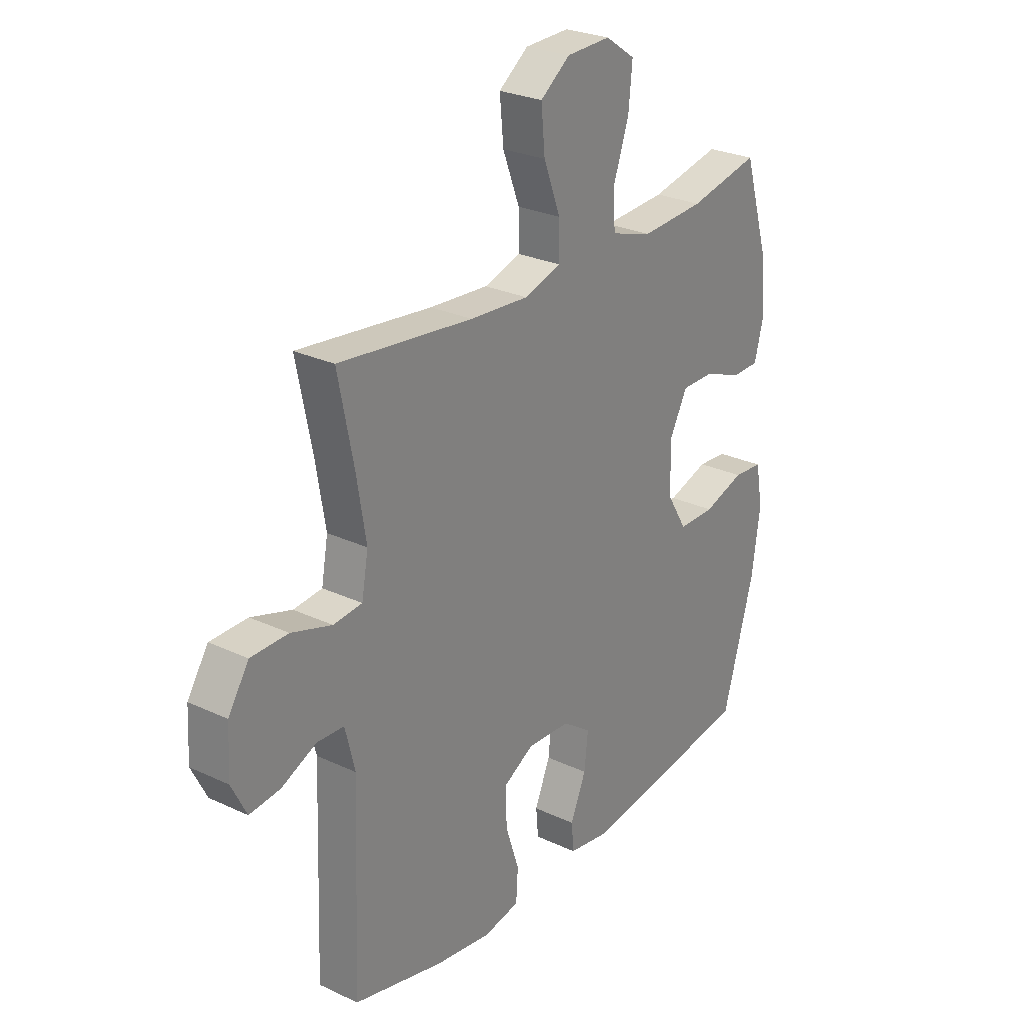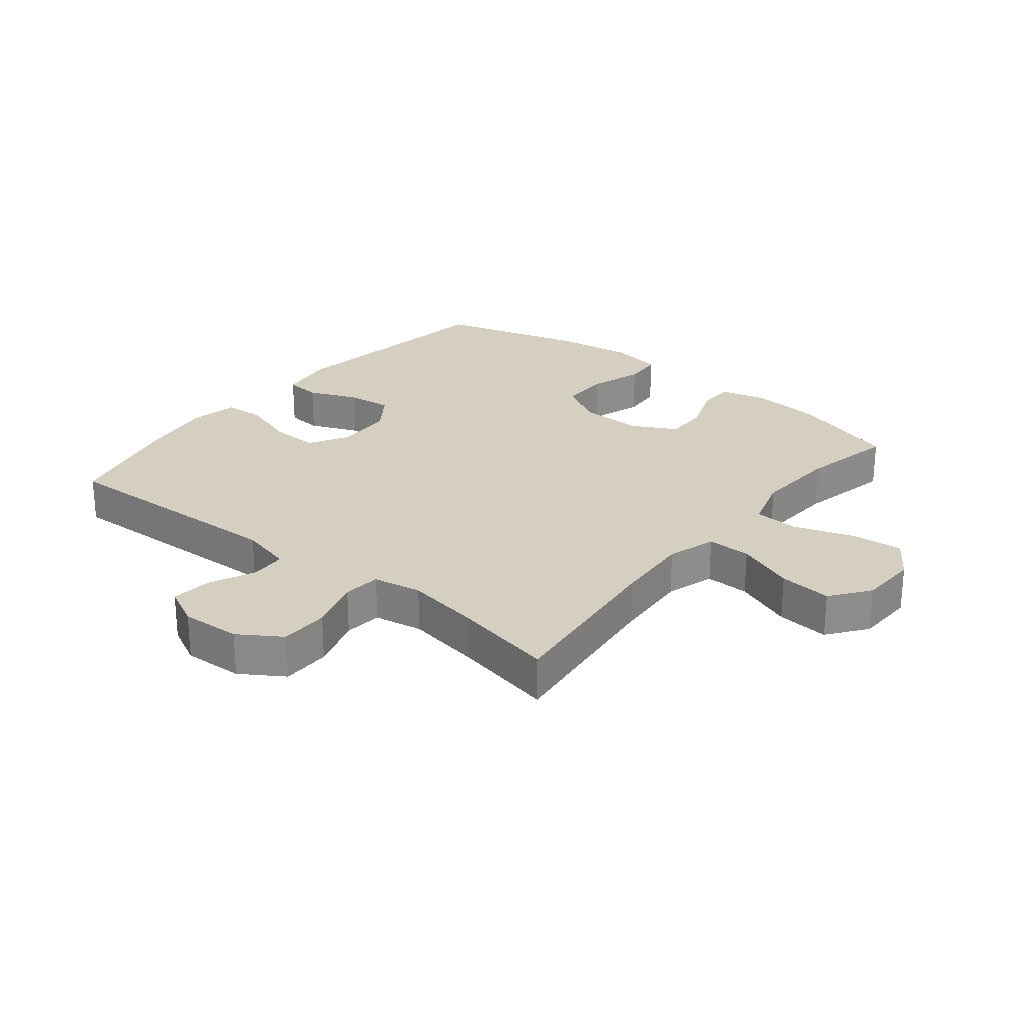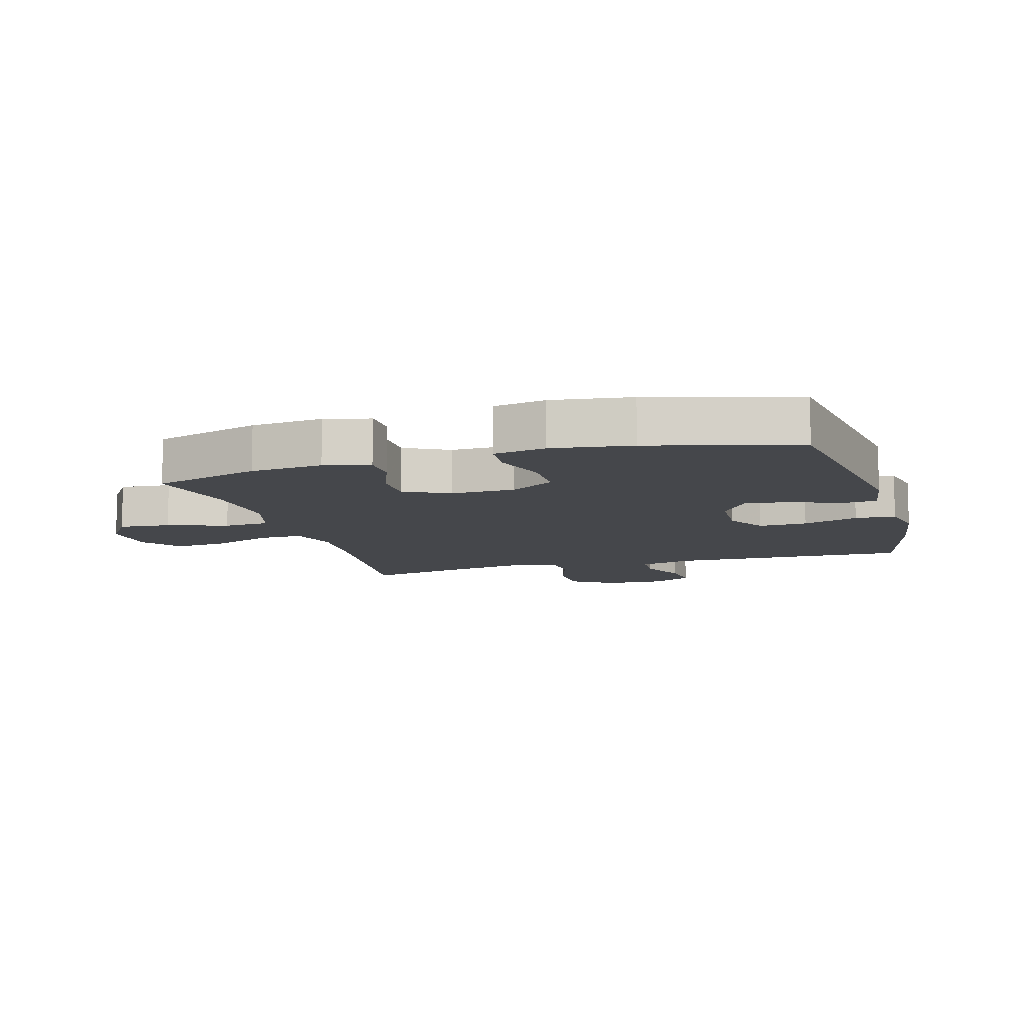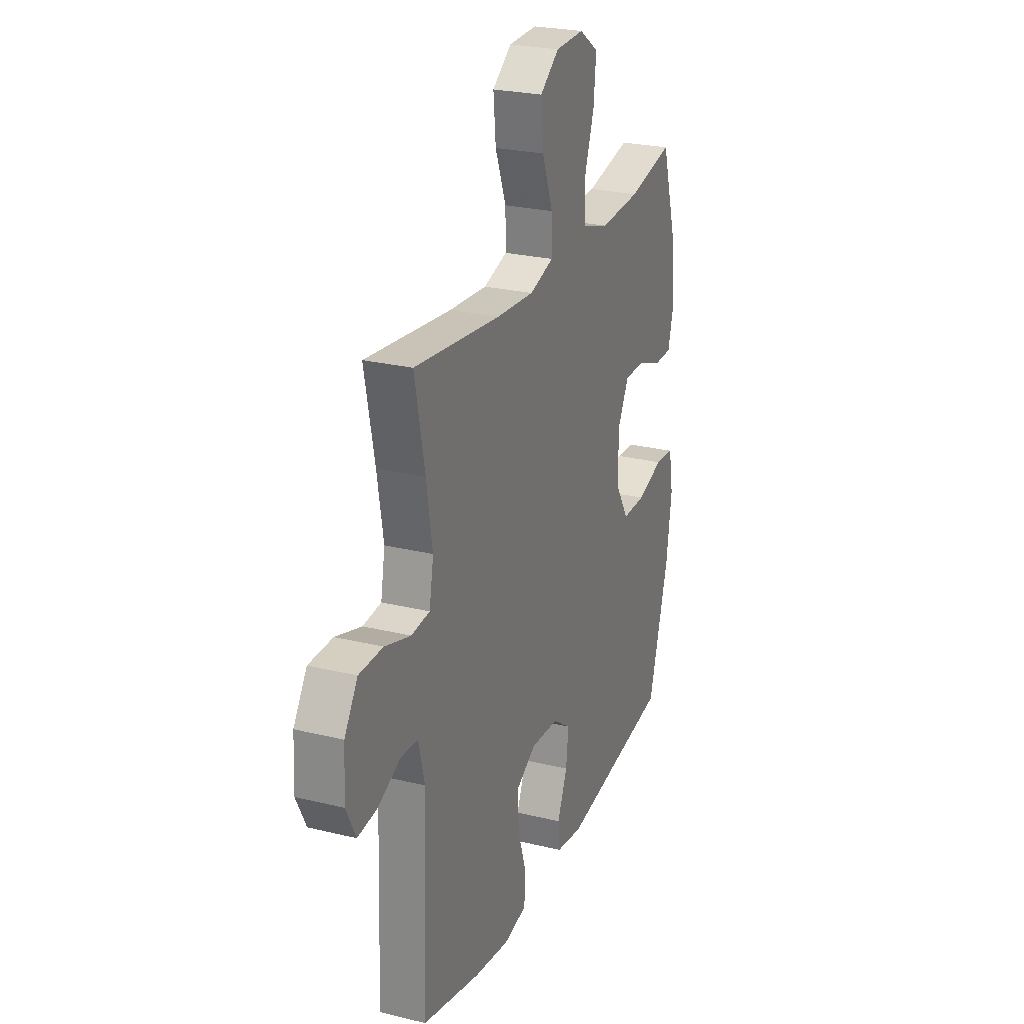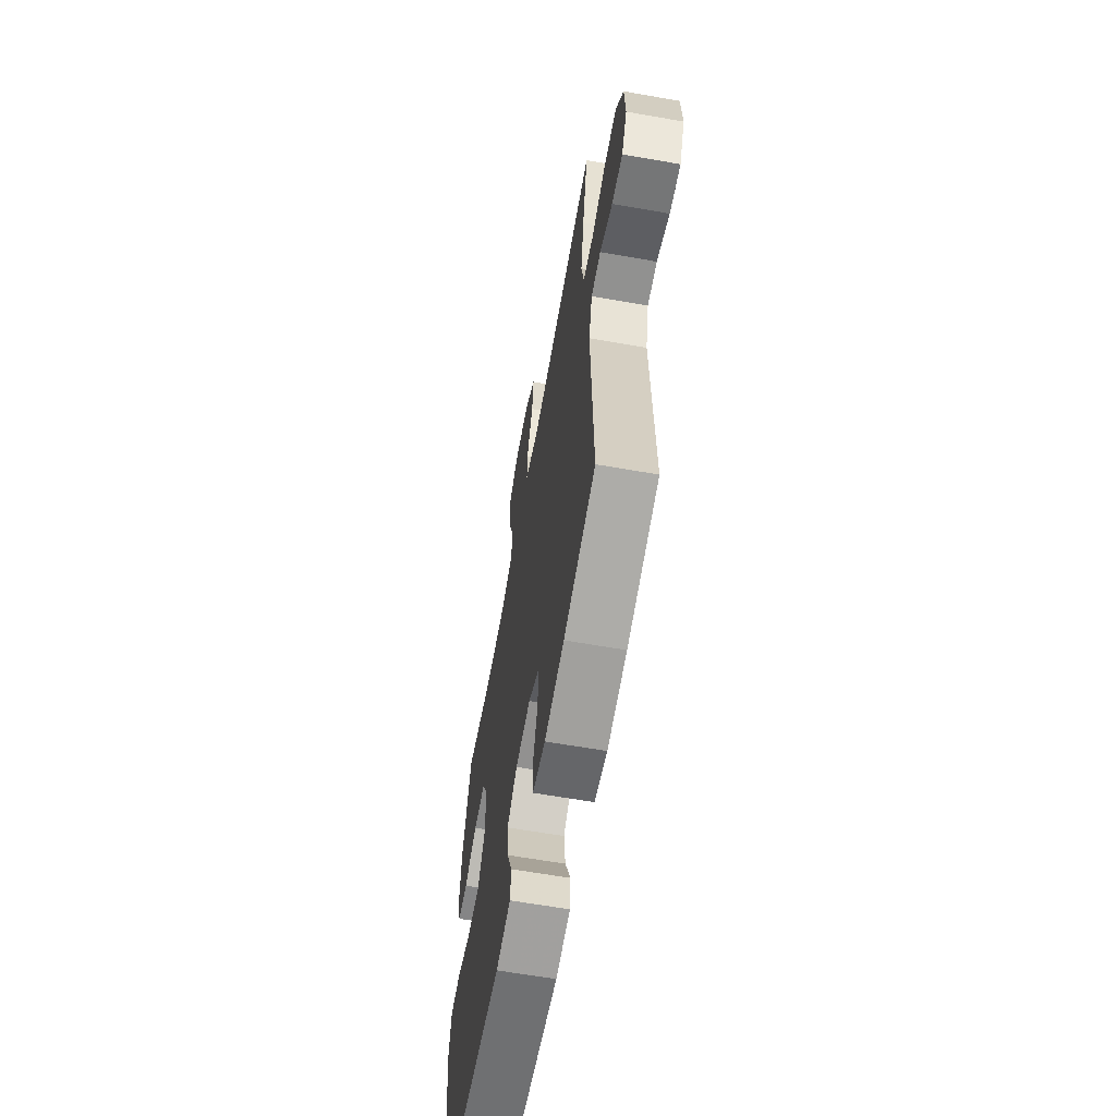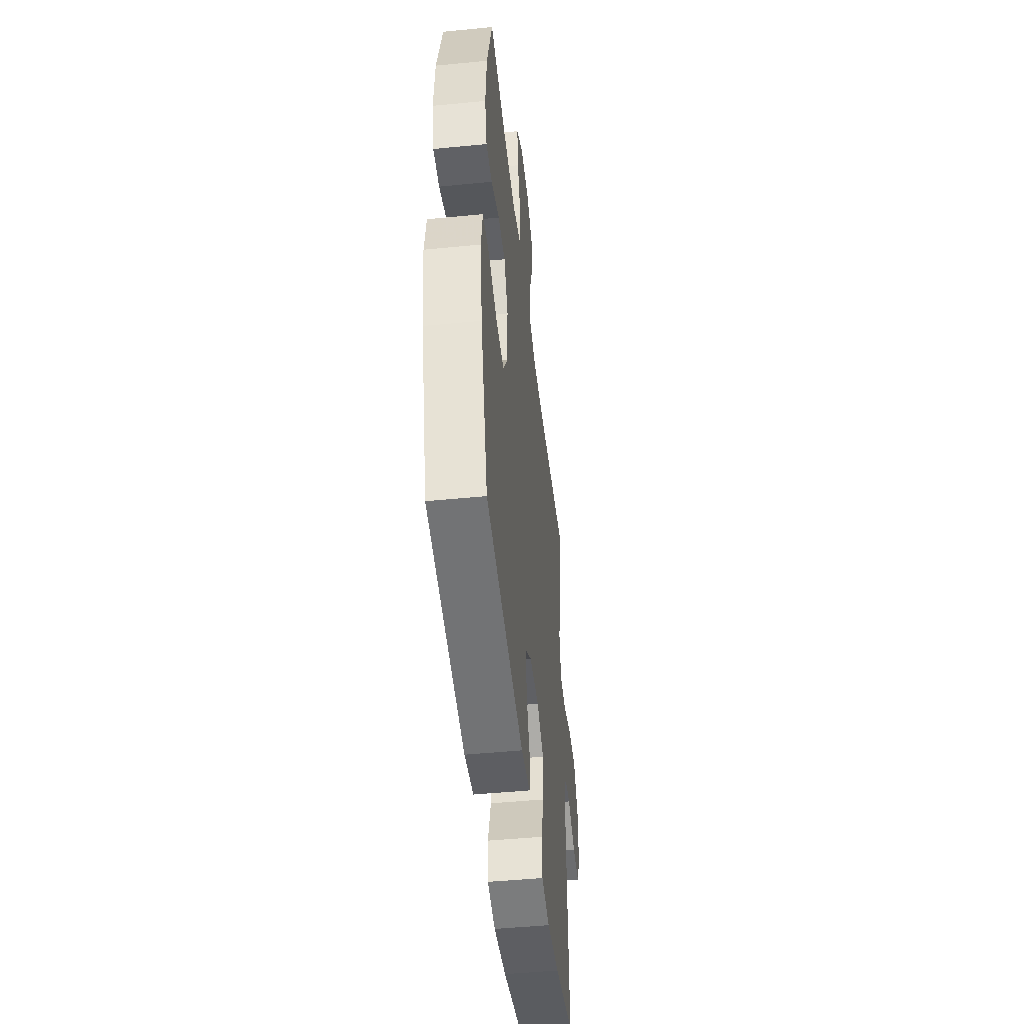
<metadata>
{"format":"obj","ext":"obj","renderer":"f3d","projection":"perspective","resolution":1024,"background":"white","views":[{"elev":26.7,"azim":-53.7,"up":"+Z"},{"elev":25.9,"azim":-51.1,"up":"+Y"},{"elev":-10.2,"azim":106.5,"up":"+Y"},{"elev":25.3,"azim":-68.5,"up":"+Z"},{"elev":-62.9,"azim":-100.1,"up":"+Z"},{"elev":-47.8,"azim":96.3,"up":"+Z"}]}
</metadata>
<code>
v -0.5 0.07 0.5
v -0.215 0.07 0.467
v -0.09 0.07 0.458
v -0.011 0.07 0.482
v -0.012 0.07 0.553
v -0.048 0.07 0.647
v -0.056 0.07 0.732
v 0.007 0.07 0.779
v 0.101 0.07 0.782
v 0.164 0.07 0.739
v 0.156 0.07 0.656
v 0.123 0.07 0.56
v 0.127 0.07 0.487
v 0.215 0.07 0.46
v 0.35 0.07 0.468
v 0.5 0.07 0.5
v 0.552 0.07 0.328
v 0.563 0.07 0.212
v 0.544 0.07 0.139
v 0.485 0.07 0.138
v 0.405 0.07 0.169
v 0.335 0.07 0.169
v 0.297 0.07 0.097
v 0.299 0.07 -0.006
v 0.342 0.07 -0.077
v 0.42 0.07 -0.077
v 0.507 0.07 -0.049
v 0.57 0.07 -0.054
v 0.585 0.07 -0.138
v 0.567 0.07 -0.265
v 0.5 0.07 -0.5
v 0.132 0.07 -0.552
v 0.043 0.07 -0.538
v 0.038 0.07 -0.481
v 0.071 0.07 -0.402
v 0.079 0.07 -0.329
v 0.018 0.07 -0.286
v -0.074 0.07 -0.281
v -0.139 0.07 -0.318
v -0.137 0.07 -0.396
v -0.108 0.07 -0.485
v -0.112 0.07 -0.55
v -0.189 0.07 -0.565
v -0.308 0.07 -0.547
v -0.5 0.07 -0.5
v -0.486 0.07 -0.115
v -0.507 0.07 -0.031
v -0.564 0.07 -0.028
v -0.639 0.07 -0.062
v -0.704 0.07 -0.069
v -0.736 0.07 -0.005
v -0.731 0.07 0.091
v -0.687 0.07 0.159
v -0.608 0.07 0.16
v -0.522 0.07 0.133
v -0.461 0.07 0.139
v -0.447 0.07 0.217
v -0.467 0.07 0.337
v -0.5 0 0.5
v -0.215 0 0.467
v -0.09 0 0.458
v -0.011 0 0.482
v -0.012 0 0.553
v -0.048 0 0.647
v -0.056 0 0.732
v 0.007 0 0.779
v 0.101 0 0.782
v 0.164 0 0.739
v 0.156 0 0.656
v 0.123 0 0.56
v 0.127 0 0.487
v 0.215 0 0.46
v 0.35 0 0.468
v 0.5 0 0.5
v 0.552 0 0.328
v 0.563 0 0.212
v 0.544 0 0.139
v 0.485 0 0.138
v 0.405 0 0.169
v 0.335 0 0.169
v 0.297 0 0.097
v 0.299 0 -0.006
v 0.342 0 -0.077
v 0.42 0 -0.077
v 0.507 0 -0.049
v 0.57 0 -0.054
v 0.585 0 -0.138
v 0.567 0 -0.265
v 0.5 0 -0.5
v 0.132 0 -0.552
v 0.043 0 -0.538
v 0.038 0 -0.481
v 0.071 0 -0.402
v 0.079 0 -0.329
v 0.018 0 -0.286
v -0.074 0 -0.281
v -0.139 0 -0.318
v -0.137 0 -0.396
v -0.108 0 -0.485
v -0.112 0 -0.55
v -0.189 0 -0.565
v -0.308 0 -0.547
v -0.5 0 -0.5
v -0.486 0 -0.115
v -0.507 0 -0.031
v -0.564 0 -0.028
v -0.639 0 -0.062
v -0.704 0 -0.069
v -0.736 0 -0.005
v -0.731 0 0.091
v -0.687 0 0.159
v -0.608 0 0.16
v -0.522 0 0.133
v -0.461 0 0.139
v -0.447 0 0.217
v -0.467 0 0.337
f 52 53 54 55
f 52 55 56
f 51 52 56
f 48 49 50 51
f 47 48 51 56
f 46 47 56
f 45 46 56 57
f 43 44 45 57
f 40 41 42 43
f 39 40 43 57
f 32 33 34 35
f 32 35 36
f 31 32 36
f 30 31 36 37
f 26 27 28 29
f 25 26 29 30
f 18 19 20 21
f 18 21 22
f 15 16 17 18
f 14 15 18 22
f 13 14 22 23
f 9 10 11 12
f 9 12 13
f 8 9 13
f 5 6 7 8
f 4 5 8 13
f 3 4 13 23
f 58 1 2
f 38 39 57 58
f 25 30 37 38
f 24 25 38 58
f 23 24 58
f 2 3 23 58
f 113 112 111 110
f 114 113 110
f 114 110 109
f 109 108 107 106
f 114 109 106 105
f 114 105 104
f 115 114 104 103
f 115 103 102 101
f 101 100 99 98
f 115 101 98 97
f 93 92 91 90
f 94 93 90
f 94 90 89
f 95 94 89 88
f 87 86 85 84
f 88 87 84 83
f 79 78 77 76
f 80 79 76
f 76 75 74 73
f 80 76 73 72
f 81 80 72 71
f 70 69 68 67
f 71 70 67
f 71 67 66
f 66 65 64 63
f 71 66 63 62
f 81 71 62 61
f 60 59 116
f 116 115 97 96
f 96 95 88 83
f 116 96 83 82
f 116 82 81
f 116 81 61 60
f 1 59 60 2
f 2 60 61 3
f 3 61 62 4
f 4 62 63 5
f 5 63 64 6
f 6 64 65 7
f 7 65 66 8
f 8 66 67 9
f 9 67 68 10
f 10 68 69 11
f 11 69 70 12
f 12 70 71 13
f 13 71 72 14
f 14 72 73 15
f 15 73 74 16
f 16 74 75 17
f 17 75 76 18
f 18 76 77 19
f 19 77 78 20
f 20 78 79 21
f 21 79 80 22
f 22 80 81 23
f 23 81 82 24
f 24 82 83 25
f 25 83 84 26
f 26 84 85 27
f 27 85 86 28
f 28 86 87 29
f 29 87 88 30
f 30 88 89 31
f 31 89 90 32
f 32 90 91 33
f 33 91 92 34
f 34 92 93 35
f 35 93 94 36
f 36 94 95 37
f 37 95 96 38
f 38 96 97 39
f 39 97 98 40
f 40 98 99 41
f 41 99 100 42
f 42 100 101 43
f 43 101 102 44
f 44 102 103 45
f 45 103 104 46
f 46 104 105 47
f 47 105 106 48
f 48 106 107 49
f 49 107 108 50
f 50 108 109 51
f 51 109 110 52
f 52 110 111 53
f 53 111 112 54
f 54 112 113 55
f 55 113 114 56
f 56 114 115 57
f 57 115 116 58
f 58 116 59 1

</code>
